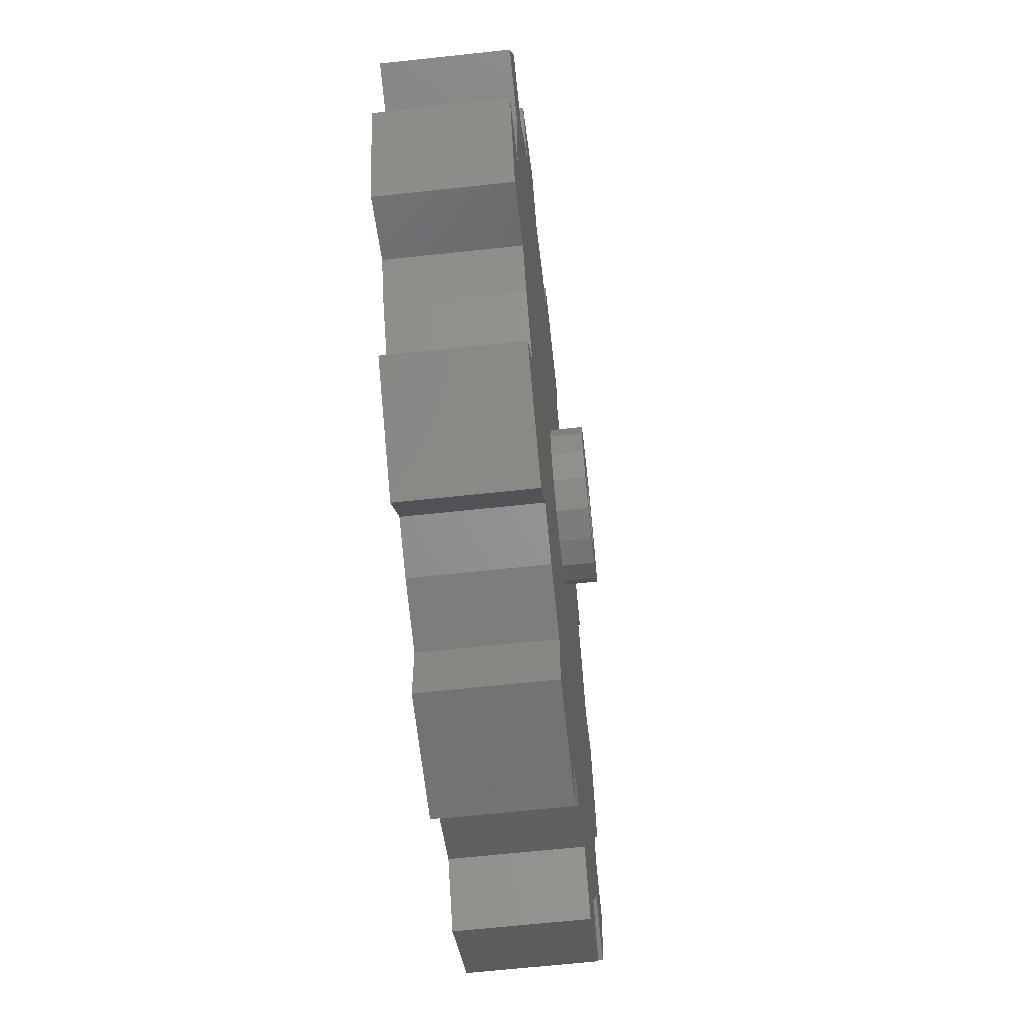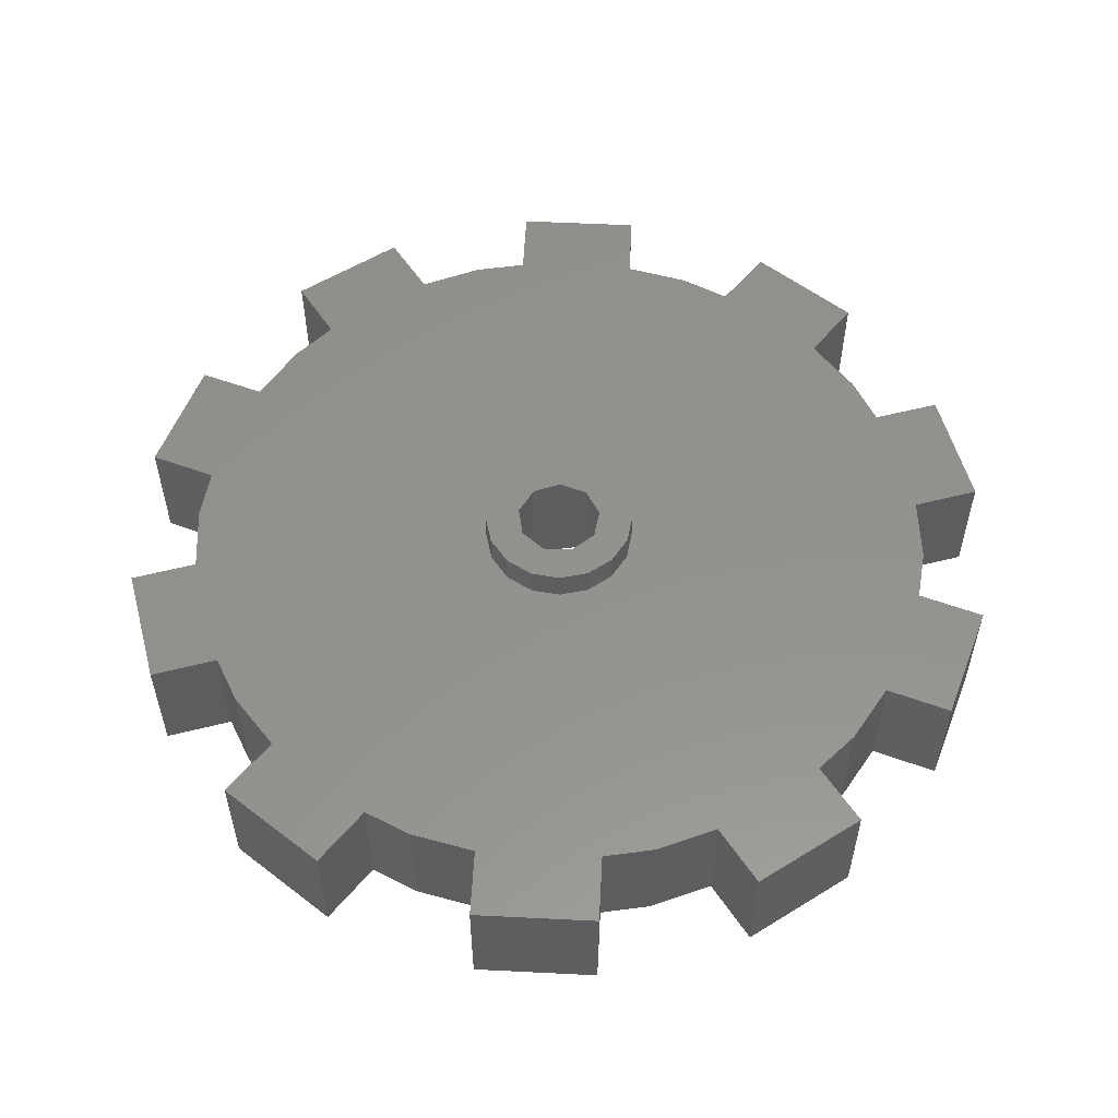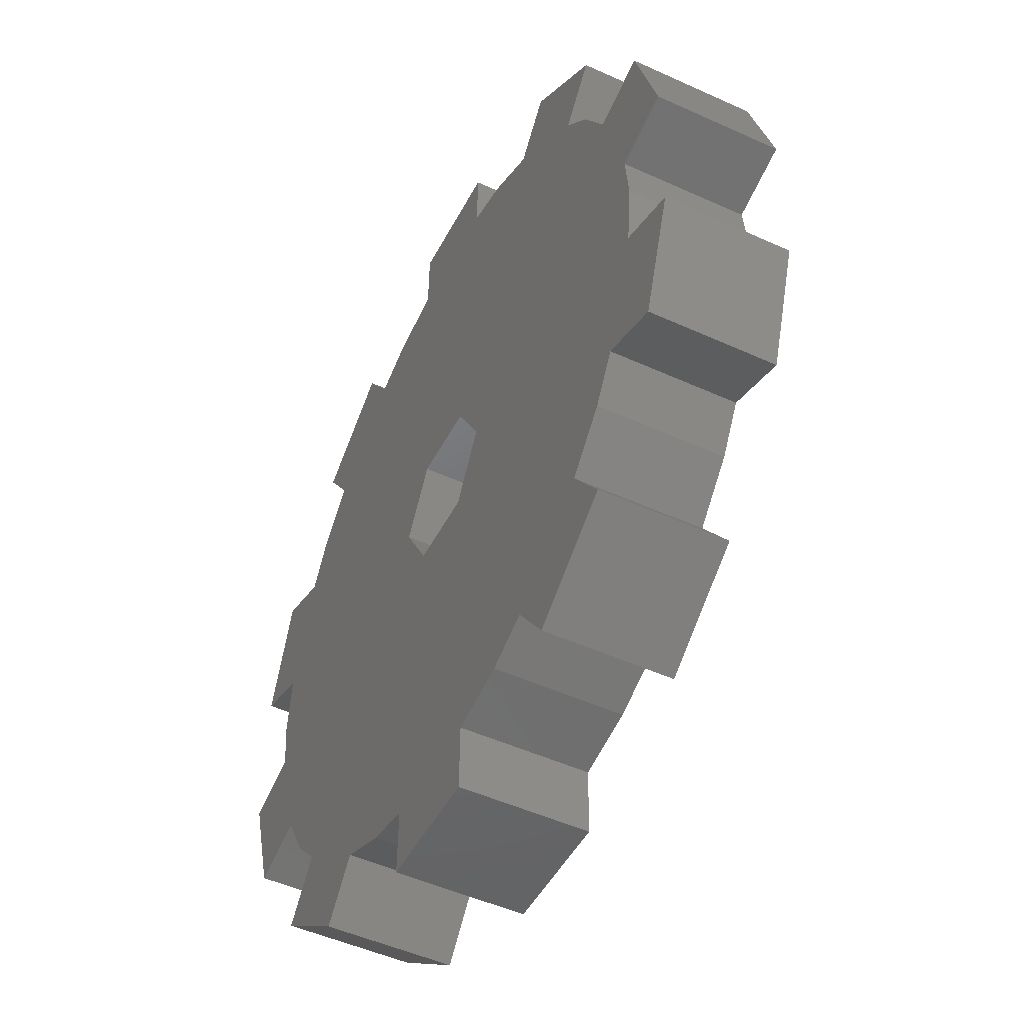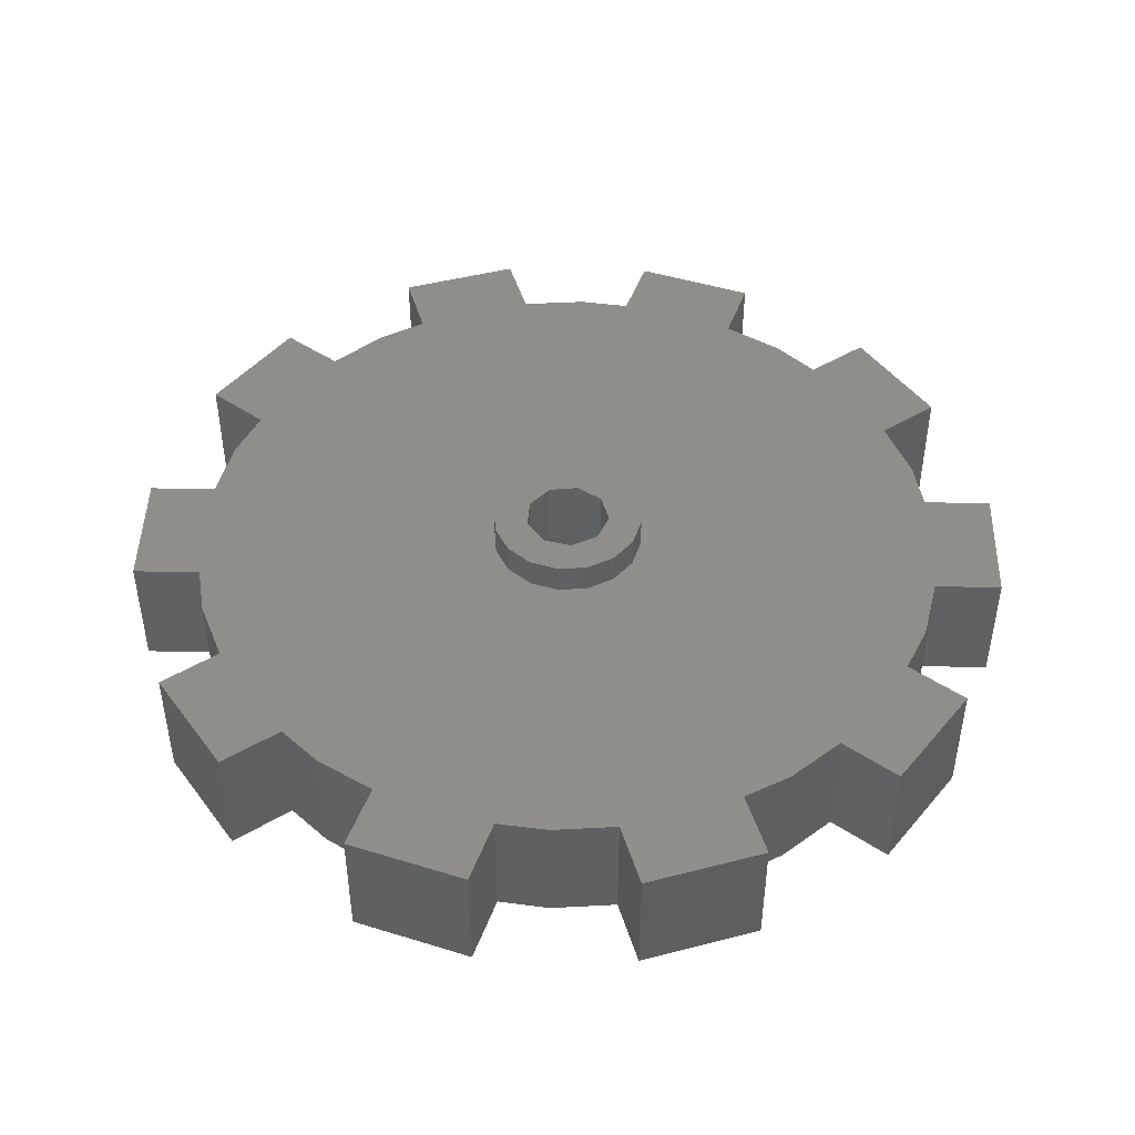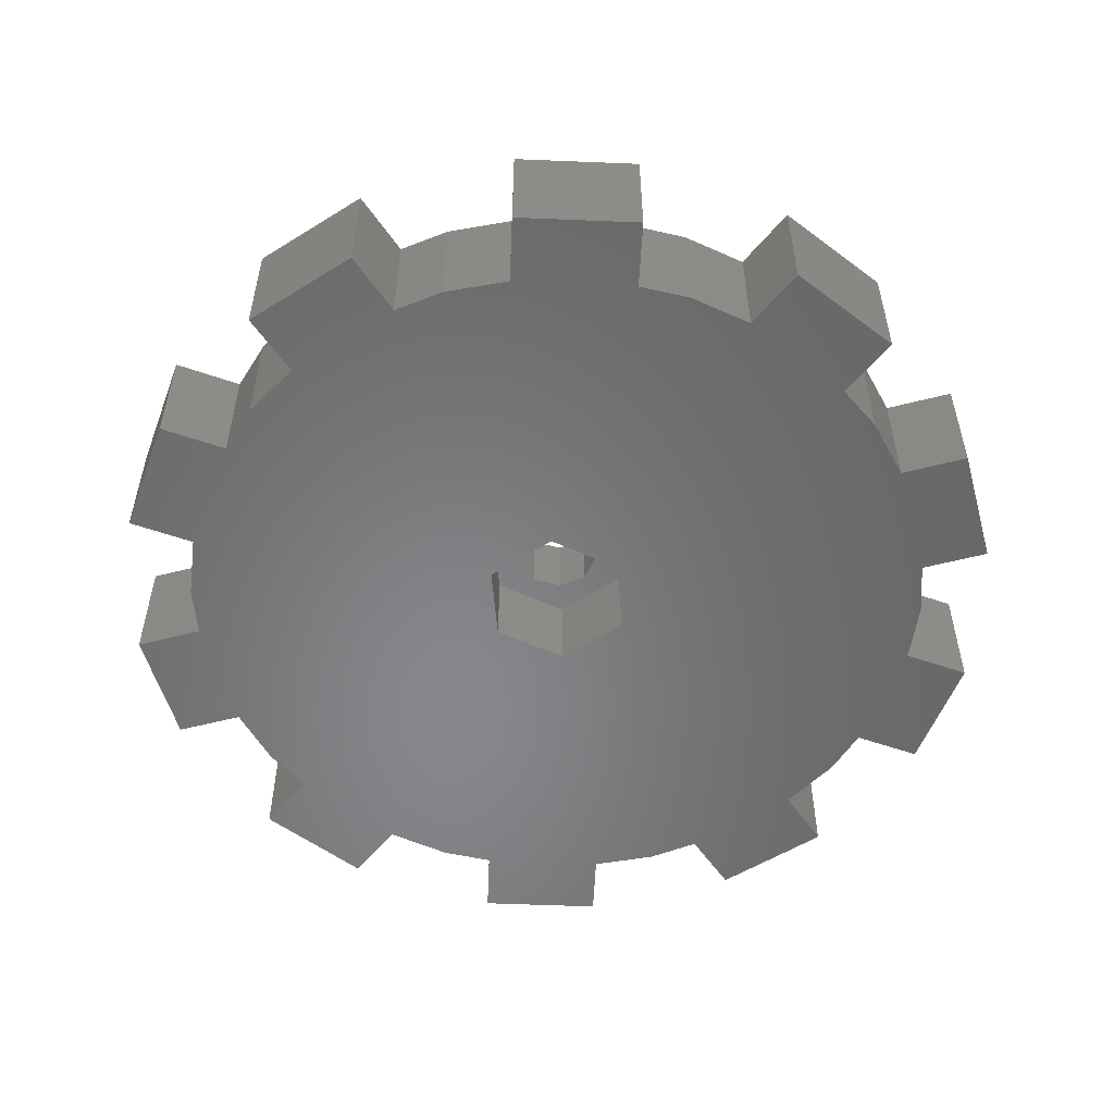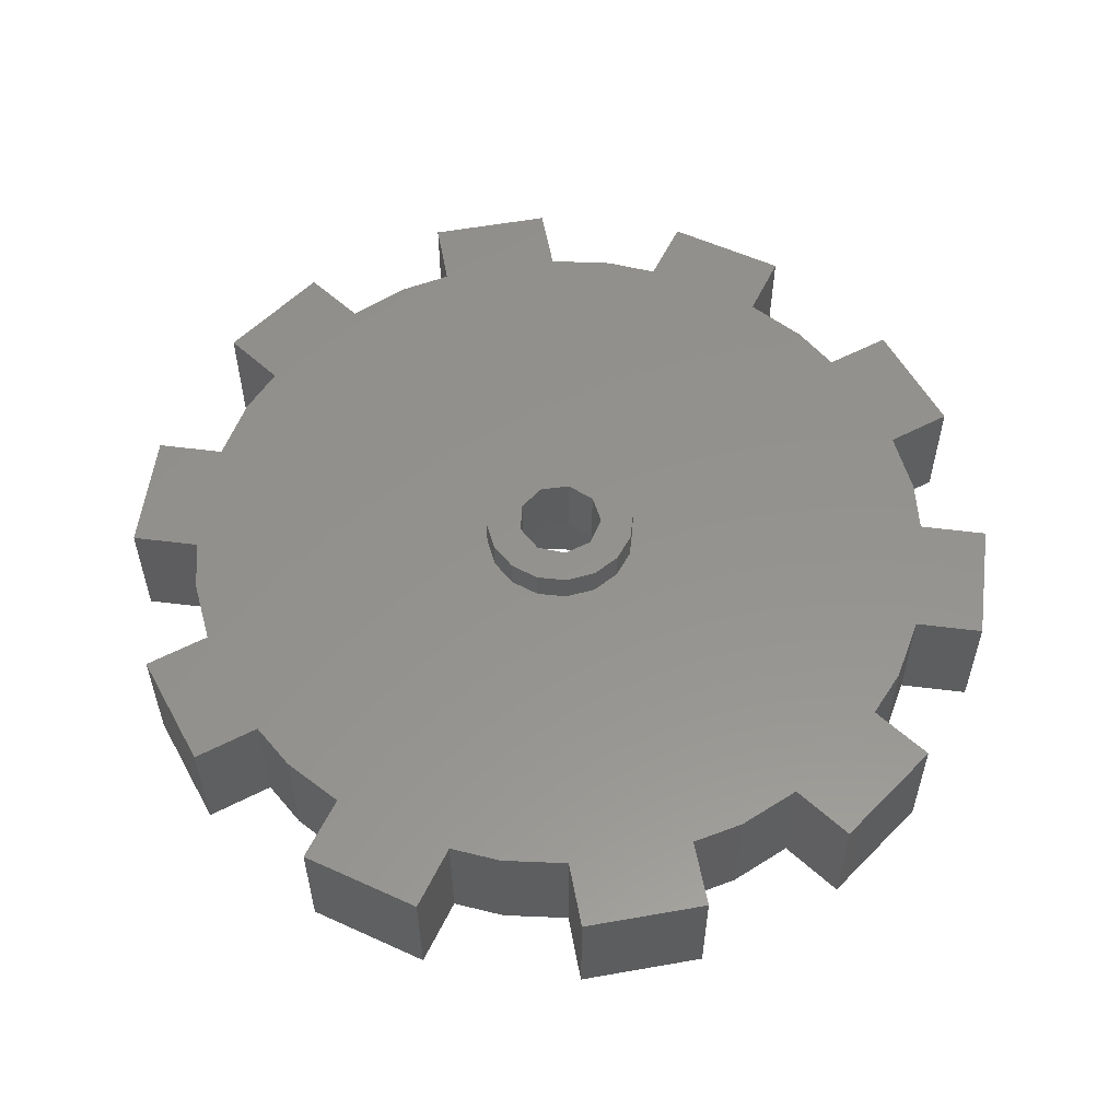
<metadata>
{"format":"stl","ext":"stl","renderer":"f3d","projection":"perspective","resolution":1024,"background":"white","views":[{"elev":-64.9,"azim":-83.8,"up":"+Y"},{"elev":55.4,"azim":112.0,"up":"+Z"},{"elev":-49.3,"azim":-116.8,"up":"+Y"},{"elev":46.0,"azim":164.5,"up":"+Z"},{"elev":-54.1,"azim":34.5,"up":"+Z"},{"elev":56.1,"azim":-117.5,"up":"+Z"}]}
</metadata>
<code>
# stl→obj: 168 verts, 336 faces
v -28.9 4.654 -4
v -28.9 4.654 4
v -26.56 12.3 -4
v -26.56 12.3 4
v -24.65 3.353 -4
v -24.65 3.353 4
v -22.35 11.02 -4
v -20.23 14.69 -4
v -17.97 17.2 -4
v -20.65 20.75 -4
v -14.26 25.57 -4
v -11.61 22.05 -4
v -7.725 23.78 -4
v -4.428 24.48 -4
v 3.493 29.07 -4
v -4.506 28.93 -4
v -1.012 28.99 -4
v 3.57 24.66 -4
v 7.725 23.78 -4
v 10.81 22.41 -4
v 13.36 26.05 -4
v 19.91 21.46 -4
v 17.38 17.85 -4
v 20.23 14.69 -4
v 21.91 11.78 -4
v 26.12 13.22 -4
v 28.72 5.659 -4
v 2.475 4.287 -4
v 24.56 4.225 -4
v 4.95 0 -4
v 25 0 -4
v 24.65 -3.353 -4
v 2.475 -4.287 -4
v 22.35 -11.02 -4
v -2.475 -4.287 -4
v 28.9 -4.654 -4
v 26.56 -12.3 -4
v 20.65 -20.75 -4
v 14.26 -25.57 -4
v 11.61 -22.05 -4
v -24.56 -4.225 -4
v -21.91 -11.78 -4
v -26.12 -13.22 -4
v 4.506 -28.93 -4
v -3.493 -29.07 -4
v -3.57 -24.66 -4
v -20.23 -14.69 -4
v -25 0 -4
v -7.725 -23.78 -4
v -12.5 -21.65 -4
v -16.73 -18.58 -4
v -28.72 -5.659 -4
v -4.95 0 -4
v 7.725 -23.78 -4
v 20.23 -14.69 -4
v -2.475 4.287 -4
v 17.97 -17.2 -4
v 4.428 -24.48 -4
v -22.35 11.02 4
v -25 0 4
v -24.56 -4.225 4
v -21.91 -11.78 4
v -20.23 -14.69 4
v -3.57 -24.66 4
v 4.506 -28.93 4
v -28.72 -5.659 4
v -26.12 -13.22 4
v -16.73 -18.58 4
v -12.5 -21.65 4
v -7.725 -23.78 4
v 4.428 -24.48 4
v 7.725 -23.78 4
v -3.493 -29.07 4
v 11.61 -22.05 4
v 20.65 -20.75 4
v -5 0 4
v -4.619 1.913 4
v 14.26 -25.57 4
v 4.619 -1.913 4
v 3.536 -3.536 4
v 22.35 -11.02 4
v -3.536 -3.536 4
v -4.619 -1.913 4
v -1.913 4.619 4
v 28.72 5.659 4
v 26.12 13.22 4
v 21.91 11.78 4
v -20.65 20.75 4
v -11.61 22.05 4
v -14.26 25.57 4
v 19.91 21.46 4
v 13.36 26.05 4
v 10.81 22.41 4
v -17.97 17.2 4
v -7.725 23.78 4
v -20.23 14.69 4
v 3.57 24.66 4
v -4.428 24.48 4
v 24.56 4.225 4
v 25 0 4
v 7.725 23.78 4
v 3.493 29.07 4
v 20.23 14.69 4
v 17.38 17.85 4
v 1.913 4.619 4
v 3.536 3.536 4
v 24.65 -3.353 4
v 1.913 -4.619 4
v 20.23 -14.69 4
v 4.619 1.913 4
v 5 0 4
v 28.9 -4.654 4
v -3.536 3.536 4
v 0 5 4
v 26.56 -12.3 4
v 0 -5 4
v -1.913 -4.619 4
v 17.97 -17.2 4
v -4.506 28.93 4
v -1.012 28.99 4
v -17.38 -17.85 4
v -17.38 -17.85 -4
v -10.81 -22.41 -4
v -10.81 -22.41 4
v -2.475 4.287 1.4
v -4.95 0 1.4
v -2.475 -4.287 1.4
v 2.475 4.287 1.4
v 4.95 0 1.4
v 2.475 -4.287 1.4
v -5 0 6
v -4.619 -1.913 6
v -3.536 -3.536 6
v -1.913 -4.619 6
v 0 -5 6
v 1.913 -4.619 6
v 3.536 -3.536 6
v 4.619 -1.913 6
v 5 0 6
v 4.619 1.913 6
v 3.536 3.536 6
v 1.913 4.619 6
v 0 5 6
v -1.913 4.619 6
v -3.536 3.536 6
v -4.619 1.913 6
v -19.91 -21.46 4
v -13.36 -26.05 4
v -19.91 -21.46 -4
v -13.36 -26.05 -4
v -1.4 2.425 1.4
v 0.4862 2.757 1.4
v 2.145 -1.8 1.4
v -1.4 -2.425 1.4
v -2.631 -0.9577 1.4
v -2.631 0.9577 1.4
v 0.4862 -2.757 1.4
v 2.8 0 1.4
v 2.145 1.8 1.4
v -2.631 -0.9577 6
v 2.8 0 6
v 2.145 -1.8 6
v -1.4 -2.425 6
v 0.4862 -2.757 6
v 2.145 1.8 6
v -1.4 2.425 6
v 0.4862 2.757 6
v -2.631 0.9577 6
f 1 2 3
f 3 2 4
f 2 1 5
f 6 2 5
f 1 3 5
f 5 3 7
f 5 7 8
f 5 8 9
f 9 10 11
f 9 11 12
f 9 12 5
f 5 12 13
f 5 13 14
f 14 15 5
f 16 17 14
f 17 15 14
f 5 15 18
f 5 18 19
f 5 19 20
f 20 21 22
f 20 22 5
f 5 22 23
f 5 23 24
f 5 24 25
f 25 26 27
f 25 27 5
f 28 27 29
f 30 31 32
f 33 34 35
f 34 36 37
f 30 36 34
f 28 31 30
f 30 32 36
f 38 39 40
f 28 29 31
f 41 42 43
f 44 45 46
f 41 47 42
f 48 49 50
f 48 50 51
f 48 51 41
f 51 47 41
f 41 43 52
f 35 5 53
f 54 5 40
f 55 35 34
f 30 34 33
f 56 27 28
f 5 27 56
f 5 35 55
f 5 55 57
f 5 57 38
f 5 38 40
f 49 48 46
f 53 5 56
f 5 54 58
f 5 58 44
f 5 44 46
f 5 46 48
f 3 4 7
f 7 4 59
f 60 61 6
f 4 2 6
f 61 62 6
f 63 4 6
f 64 65 4
f 66 67 61
f 67 62 61
f 62 63 6
f 63 68 4
f 68 69 4
f 69 70 4
f 70 64 4
f 71 72 4
f 73 65 64
f 65 71 4
f 74 75 4
f 76 77 4
f 72 74 4
f 78 75 74
f 79 80 81
f 82 83 4
f 84 59 4
f 85 86 87
f 88 89 90
f 91 92 93
f 89 94 95
f 94 96 97
f 98 95 94
f 96 99 85
f 96 100 99
f 96 91 93
f 96 93 101
f 97 102 98
f 96 87 103
f 94 97 98
f 96 85 87
f 96 104 91
f 88 94 89
f 96 103 104
f 96 59 100
f 105 106 107
f 105 100 59
f 80 108 109
f 110 111 112
f 113 84 4
f 107 110 112
f 114 105 59
f 106 110 107
f 105 107 100
f 111 79 115
f 115 112 111
f 79 81 115
f 108 116 109
f 109 81 80
f 77 113 4
f 116 117 118
f 118 109 116
f 83 76 4
f 75 118 117
f 75 82 4
f 75 117 82
f 84 114 59
f 101 97 96
f 119 102 120
f 119 98 102
f 48 60 5
f 5 60 6
f 48 41 60
f 60 41 61
f 52 66 41
f 41 66 61
f 52 43 66
f 66 43 67
f 67 43 42
f 62 67 42
f 42 47 62
f 62 47 63
f 121 63 122
f 47 51 122
f 47 122 63
f 63 121 68
f 123 50 49
f 69 124 70
f 70 123 49
f 124 123 70
f 70 49 46
f 64 70 46
f 46 45 64
f 64 45 73
f 73 45 44
f 65 73 44
f 44 58 71
f 65 44 71
f 71 58 54
f 72 71 54
f 72 54 40
f 74 72 40
f 40 39 74
f 74 39 78
f 78 39 38
f 75 78 38
f 38 57 118
f 75 38 118
f 118 57 55
f 109 118 55
f 109 55 34
f 81 109 34
f 81 34 37
f 115 81 37
f 115 37 36
f 112 115 36
f 32 107 36
f 36 107 112
f 107 32 31
f 100 107 31
f 31 29 99
f 100 31 99
f 99 29 27
f 85 99 27
f 27 26 86
f 85 27 86
f 25 87 26
f 26 87 86
f 25 24 103
f 87 25 103
f 24 23 104
f 103 24 104
f 104 23 22
f 91 104 22
f 21 92 22
f 22 92 91
f 20 93 21
f 21 93 92
f 19 101 20
f 20 101 93
f 18 97 19
f 19 97 101
f 18 15 102
f 97 18 102
f 17 120 15
f 15 120 102
f 16 119 17
f 17 119 120
f 16 14 119
f 119 14 98
f 13 95 14
f 14 95 98
f 12 89 13
f 13 89 95
f 12 11 90
f 89 12 90
f 10 88 11
f 11 88 90
f 10 9 88
f 88 9 94
f 8 96 9
f 9 96 94
f 7 59 8
f 8 59 96
f 56 125 126
f 53 56 126
f 126 127 35
f 53 126 35
f 28 128 125
f 56 28 125
f 129 128 30
f 30 128 28
f 129 30 130
f 130 30 33
f 130 33 127
f 127 33 35
f 76 83 131
f 131 83 132
f 83 82 132
f 132 82 133
f 133 82 117
f 134 133 117
f 134 117 116
f 135 134 116
f 135 116 108
f 136 135 108
f 136 108 80
f 137 136 80
f 137 80 79
f 138 137 79
f 138 79 111
f 139 138 111
f 111 110 140
f 139 111 140
f 110 106 141
f 140 110 141
f 105 142 106
f 106 142 141
f 114 143 105
f 105 143 142
f 84 144 114
f 114 144 143
f 113 145 84
f 84 145 144
f 77 146 113
f 113 146 145
f 76 131 77
f 77 131 146
f 121 147 148
f 68 121 148
f 124 69 148
f 69 68 148
f 149 147 122
f 122 147 121
f 149 122 150
f 150 122 51
f 150 51 50
f 50 123 150
f 148 150 123
f 124 148 123
f 151 125 152
f 153 129 130
f 154 130 127
f 155 127 126
f 156 125 151
f 156 155 126
f 157 130 154
f 153 130 157
f 158 129 153
f 159 129 158
f 128 129 159
f 128 159 152
f 128 152 125
f 125 156 126
f 154 127 155
f 146 131 132
f 134 146 133
f 133 146 132
f 135 146 134
f 160 146 135
f 161 162 138
f 142 146 141
f 143 146 142
f 144 146 143
f 145 146 144
f 163 160 135
f 164 163 136
f 165 161 139
f 141 146 166
f 141 167 140
f 141 166 167
f 140 165 139
f 167 165 140
f 139 161 138
f 138 162 137
f 137 164 136
f 136 163 135
f 160 168 146
f 162 164 137
f 168 166 146
f 147 149 150
f 148 147 150
f 156 168 160
f 155 156 160
f 160 163 154
f 155 160 154
f 151 166 168
f 156 151 168
f 152 167 166
f 151 152 166
f 159 165 167
f 152 159 167
f 161 165 158
f 158 165 159
f 161 158 162
f 162 158 153
f 162 153 164
f 164 153 157
f 164 157 163
f 163 157 154

</code>
